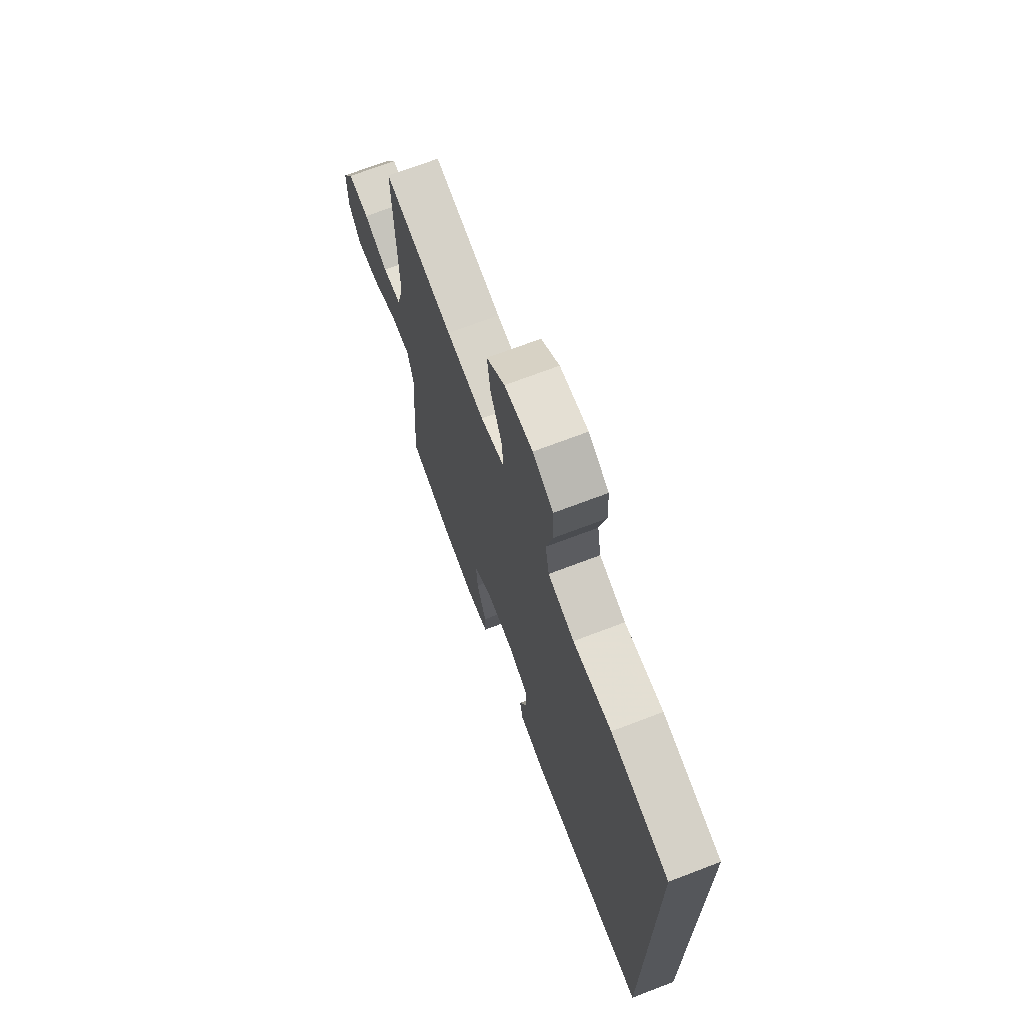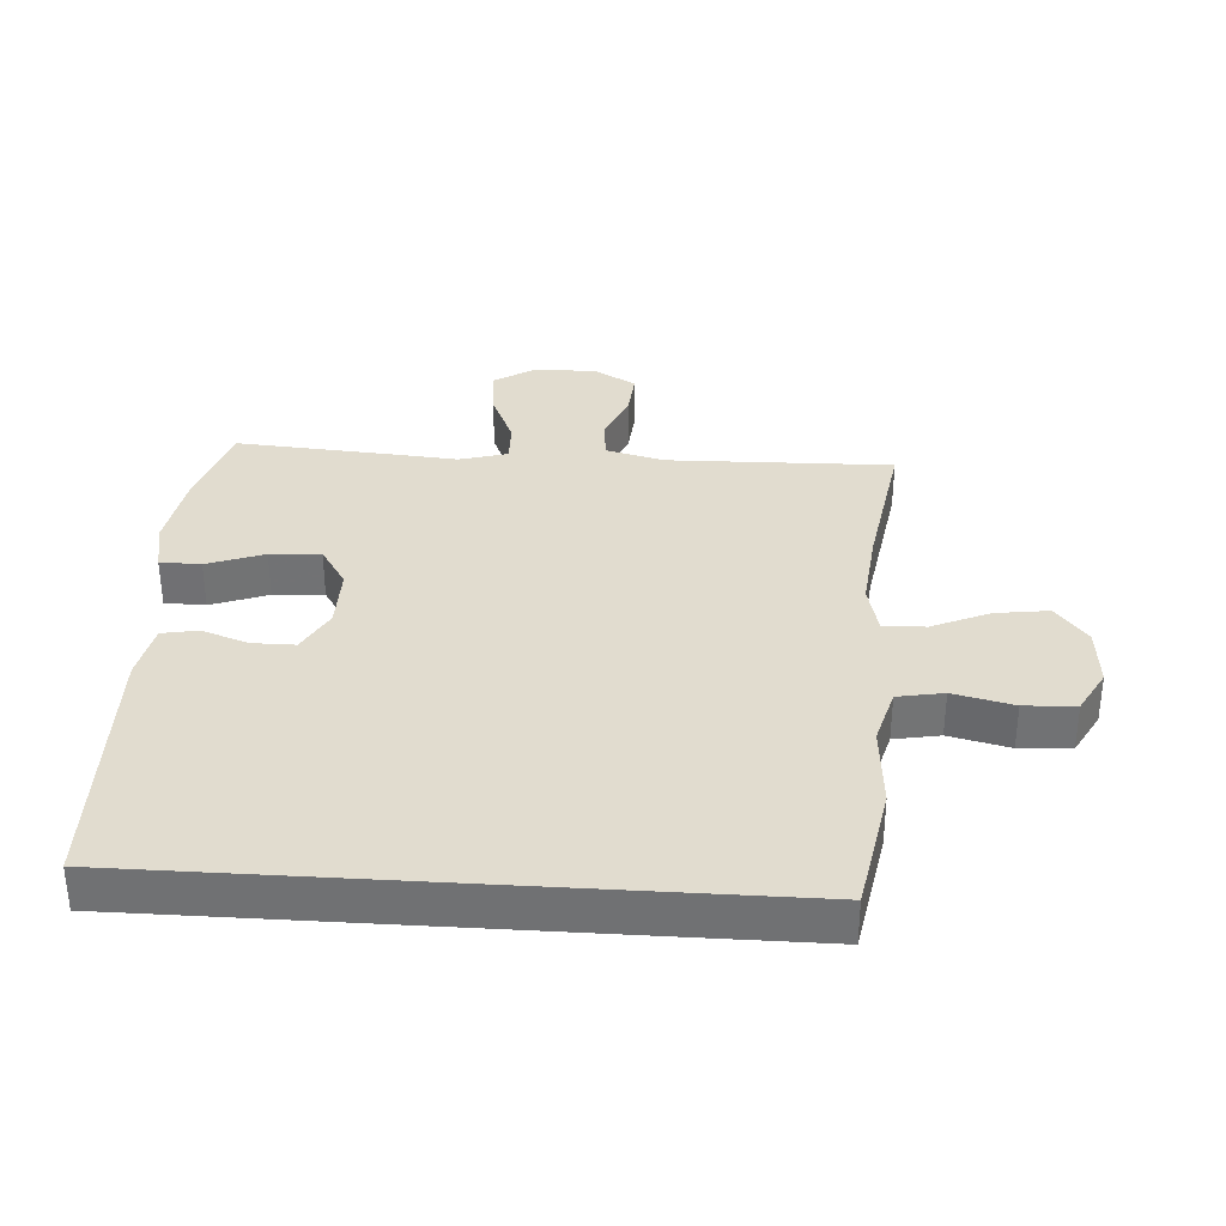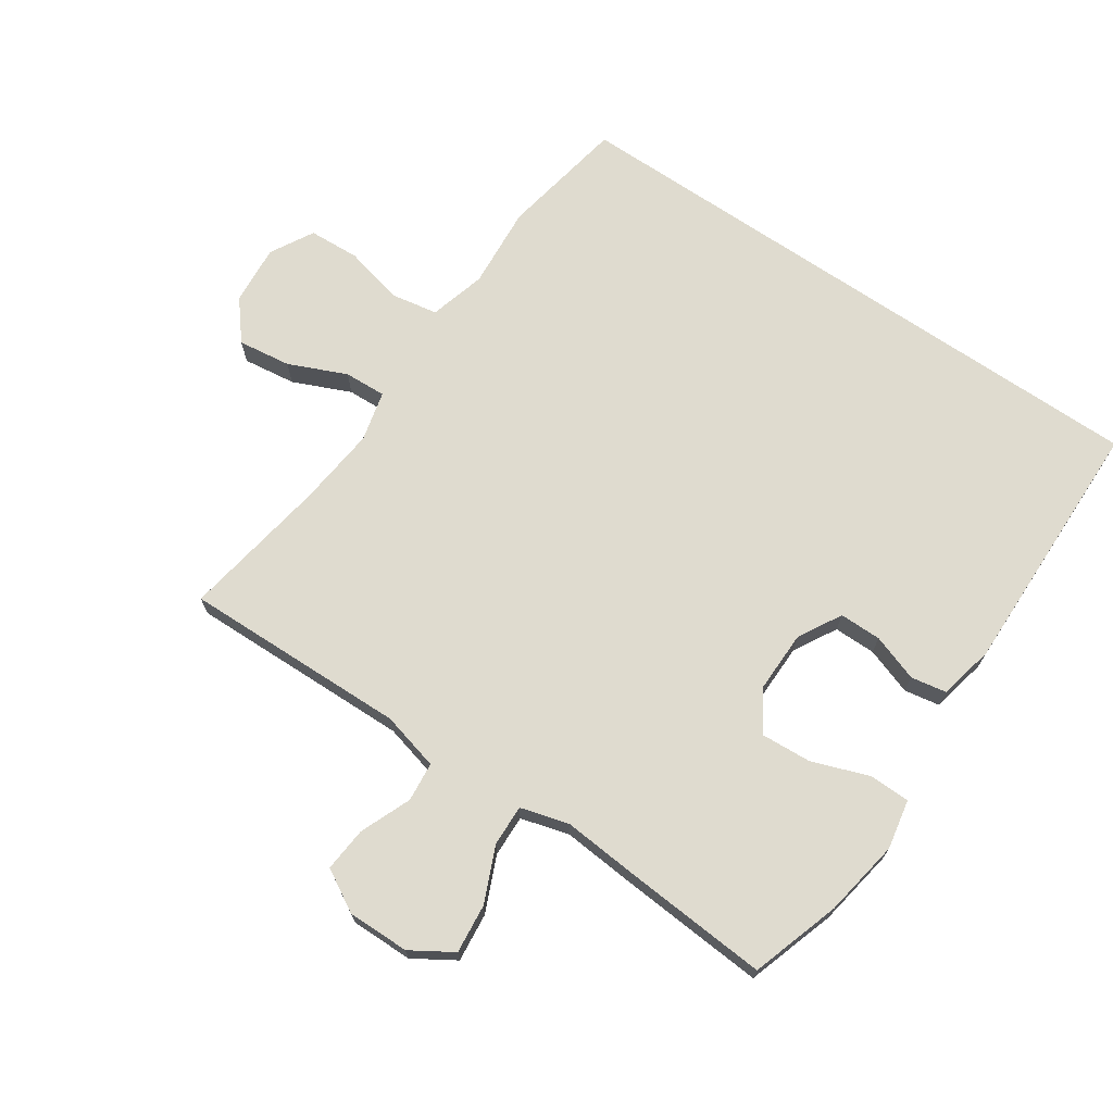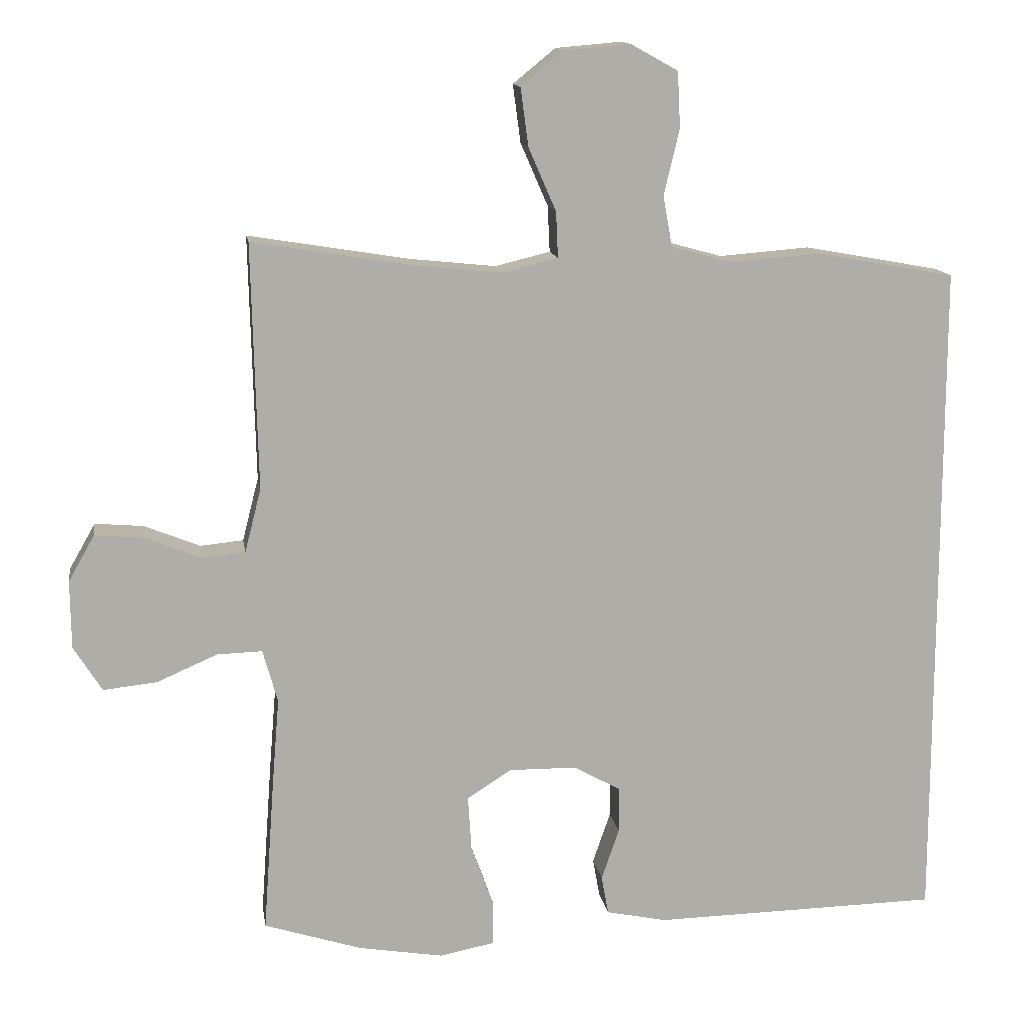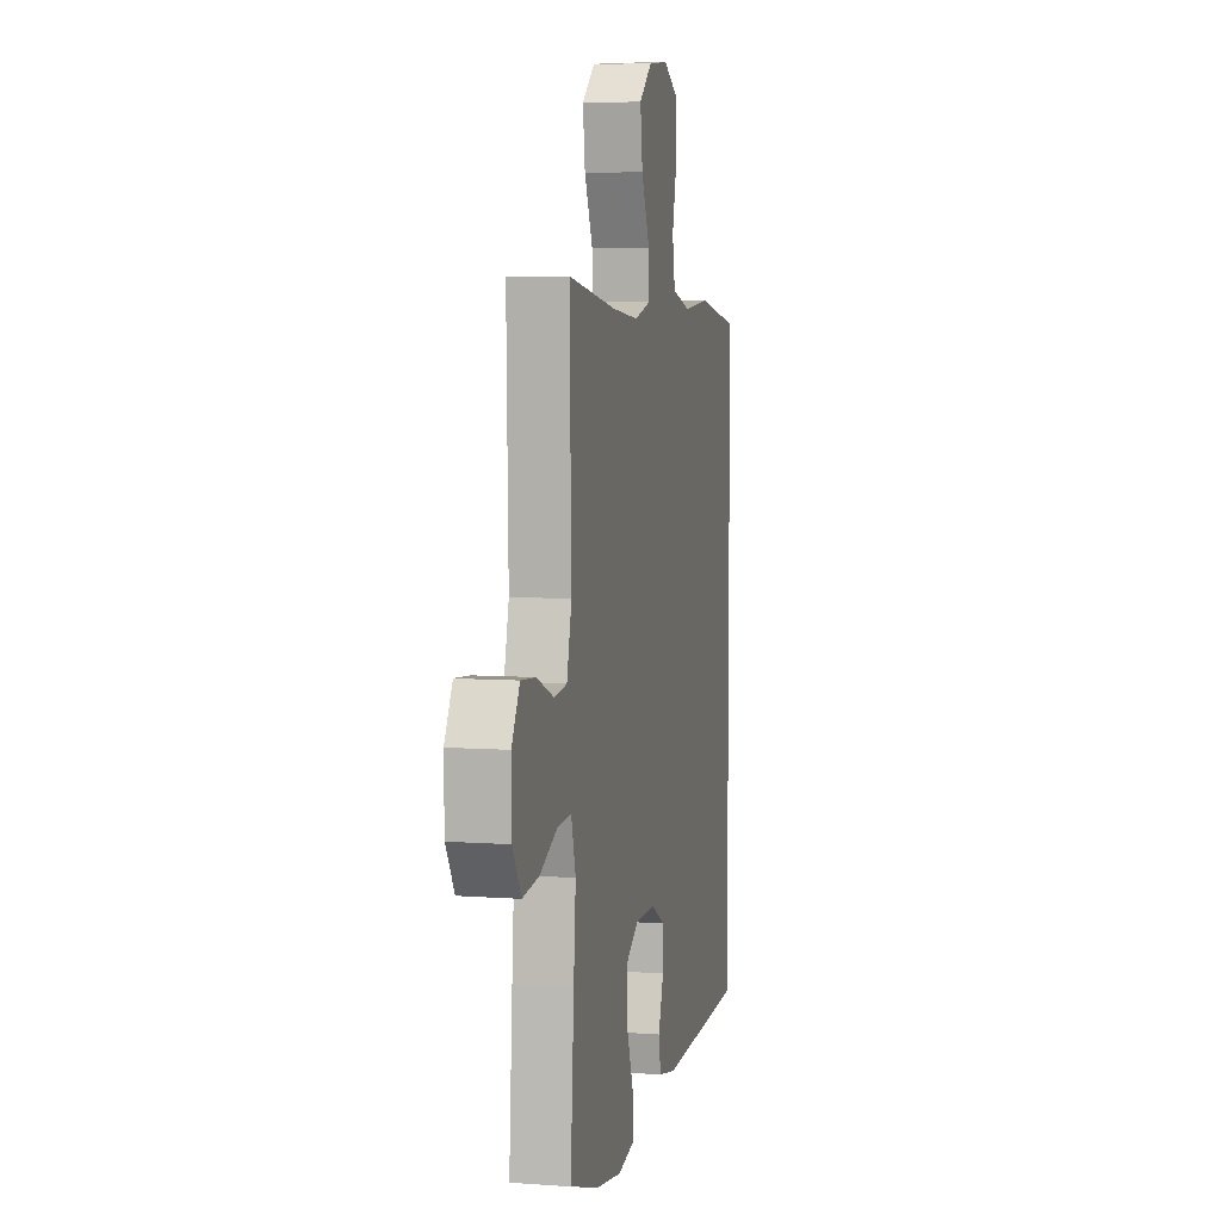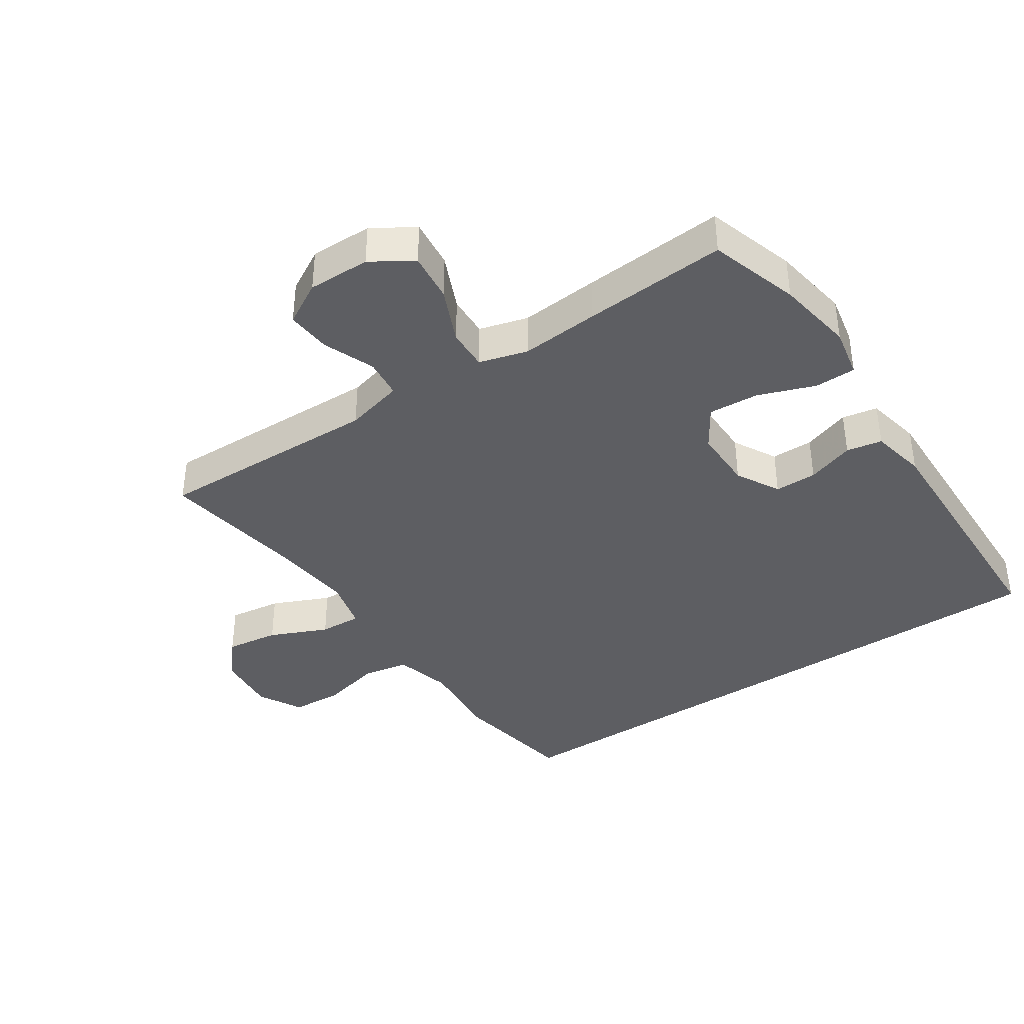
<metadata>
{"format":"obj","ext":"obj","renderer":"f3d","projection":"perspective","resolution":1024,"background":"white","views":[{"elev":70.4,"azim":-110.9,"up":"+Z"},{"elev":34.4,"azim":-86.3,"up":"+Y"},{"elev":70.5,"azim":124.2,"up":"+Y"},{"elev":13.3,"azim":171.3,"up":"+Z"},{"elev":6.5,"azim":102.2,"up":"+Z"},{"elev":-39.0,"azim":123.6,"up":"+Y"}]}
</metadata>
<code>
v 0.5 0.07 0.5
v 0.492 0.07 0.153
v 0.515 0.07 0.063
v 0.576 0.07 0.057
v 0.655 0.07 0.089
v 0.724 0.07 0.095
v 0.761 0.07 0.03
v 0.76 0.07 -0.066
v 0.72 0.07 -0.13
v 0.644 0.07 -0.122
v 0.559 0.07 -0.085
v 0.495 0.07 -0.083
v 0.474 0.07 -0.158
v 0.484 0.07 -0.279
v 0.5 0.07 -0.5
v 0.362 0.07 -0.544
v 0.242 0.07 -0.564
v 0.165 0.07 -0.549
v 0.164 0.07 -0.486
v 0.196 0.07 -0.398
v 0.201 0.07 -0.32
v 0.138 0.07 -0.28
v 0.043 0.07 -0.281
v -0.024 0.07 -0.318
v -0.024 0.07 -0.383
v 0.001 0.07 -0.456
v -0.009 0.07 -0.511
v -0.095 0.07 -0.529
v -0.5 0.07 -0.521
v -0.5 0.07 0.433
v -0.306 0.07 0.468
v -0.178 0.07 0.458
v -0.091 0.07 0.482
v -0.078 0.07 0.553
v -0.1 0.07 0.646
v -0.096 0.07 0.725
v -0.029 0.07 0.762
v 0.064 0.07 0.754
v 0.124 0.07 0.705
v 0.113 0.07 0.623
v 0.074 0.07 0.534
v 0.071 0.07 0.469
v 0.149 0.07 0.45
v 0.273 0.07 0.463
v 0.5 0 0.5
v 0.492 0 0.153
v 0.515 0 0.063
v 0.576 0 0.057
v 0.655 0 0.089
v 0.724 0 0.095
v 0.761 0 0.03
v 0.76 0 -0.066
v 0.72 0 -0.13
v 0.644 0 -0.122
v 0.559 0 -0.085
v 0.495 0 -0.083
v 0.474 0 -0.158
v 0.484 0 -0.279
v 0.5 0 -0.5
v 0.362 0 -0.544
v 0.242 0 -0.564
v 0.165 0 -0.549
v 0.164 0 -0.486
v 0.196 0 -0.398
v 0.201 0 -0.32
v 0.138 0 -0.28
v 0.043 0 -0.281
v -0.024 0 -0.318
v -0.024 0 -0.383
v 0.001 0 -0.456
v -0.009 0 -0.511
v -0.095 0 -0.529
v -0.5 0 -0.521
v -0.5 0 0.433
v -0.306 0 0.468
v -0.178 0 0.458
v -0.091 0 0.482
v -0.078 0 0.553
v -0.1 0 0.646
v -0.096 0 0.725
v -0.029 0 0.762
v 0.064 0 0.754
v 0.124 0 0.705
v 0.113 0 0.623
v 0.074 0 0.534
v 0.071 0 0.469
v 0.149 0 0.45
v 0.273 0 0.463
f 39 40 41
f 38 39 41
f 37 38 41
f 36 37 41
f 35 36 41
f 34 35 41
f 33 34 41 42
f 32 33 42 43
f 30 31 32
f 28 29 30
f 27 28 30
f 26 27 30
f 25 26 30
f 24 25 30 32
f 23 24 32 43
f 18 19 20
f 17 18 20
f 16 17 20
f 15 16 20
f 14 15 20
f 13 14 20
f 12 13 20 21
f 9 10 11
f 8 9 11
f 7 8 11
f 6 7 11
f 5 6 11
f 4 5 11
f 3 4 11 12
f 12 21 22
f 3 12 22
f 2 3 22
f 23 43 44
f 22 23 44
f 2 22 44
f 1 2 44
f 85 84 83
f 85 83 82
f 85 82 81
f 85 81 80
f 85 80 79
f 85 79 78
f 86 85 78 77
f 87 86 77 76
f 76 75 74
f 74 73 72
f 74 72 71
f 74 71 70
f 74 70 69
f 76 74 69 68
f 87 76 68 67
f 64 63 62
f 64 62 61
f 64 61 60
f 64 60 59
f 64 59 58
f 64 58 57
f 65 64 57 56
f 55 54 53
f 55 53 52
f 55 52 51
f 55 51 50
f 55 50 49
f 55 49 48
f 56 55 48 47
f 66 65 56
f 66 56 47
f 66 47 46
f 88 87 67
f 88 67 66
f 88 66 46
f 88 46 45
f 1 45 46 2
f 2 46 47 3
f 3 47 48 4
f 4 48 49 5
f 5 49 50 6
f 6 50 51 7
f 7 51 52 8
f 8 52 53 9
f 9 53 54 10
f 10 54 55 11
f 11 55 56 12
f 12 56 57 13
f 13 57 58 14
f 14 58 59 15
f 15 59 60 16
f 16 60 61 17
f 17 61 62 18
f 18 62 63 19
f 19 63 64 20
f 20 64 65 21
f 21 65 66 22
f 22 66 67 23
f 23 67 68 24
f 24 68 69 25
f 25 69 70 26
f 26 70 71 27
f 27 71 72 28
f 28 72 73 29
f 29 73 74 30
f 30 74 75 31
f 31 75 76 32
f 32 76 77 33
f 33 77 78 34
f 34 78 79 35
f 35 79 80 36
f 36 80 81 37
f 37 81 82 38
f 38 82 83 39
f 39 83 84 40
f 40 84 85 41
f 41 85 86 42
f 42 86 87 43
f 43 87 88 44
f 44 88 45 1

</code>
